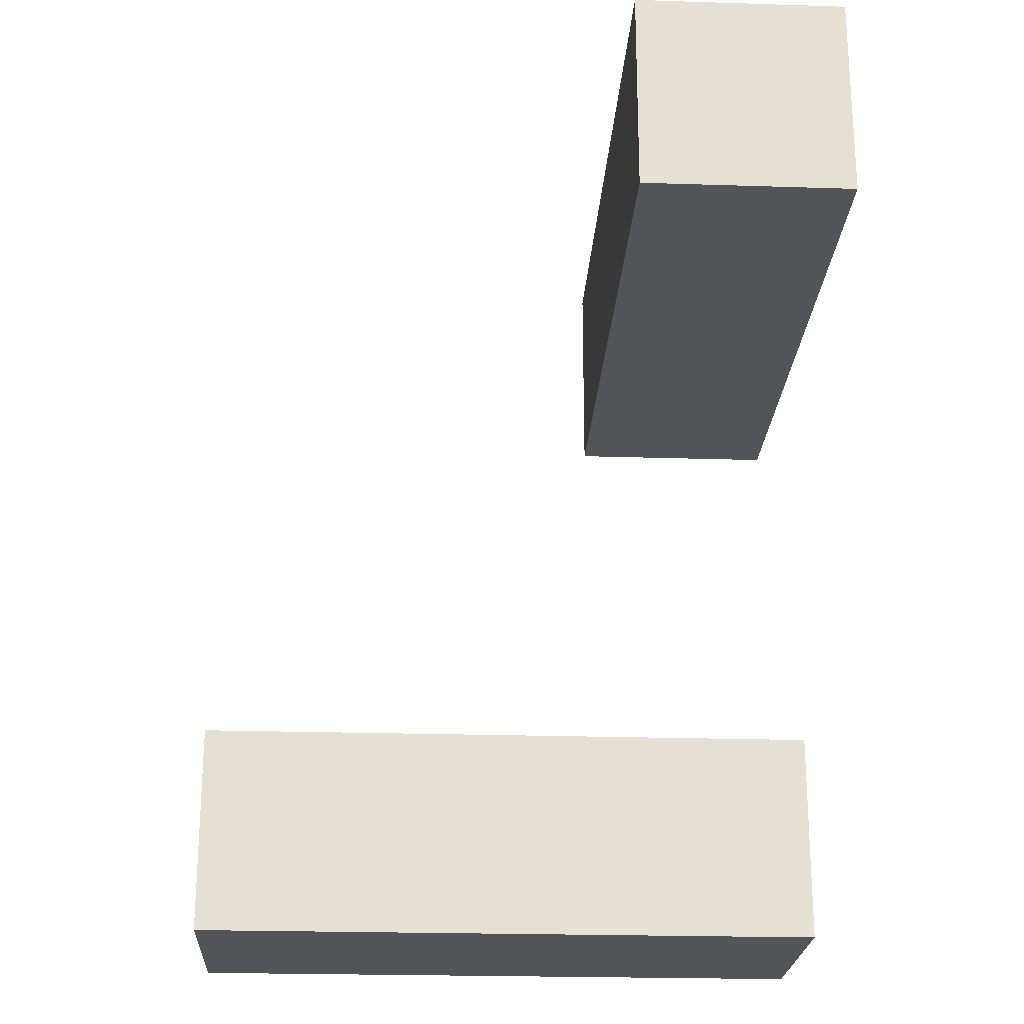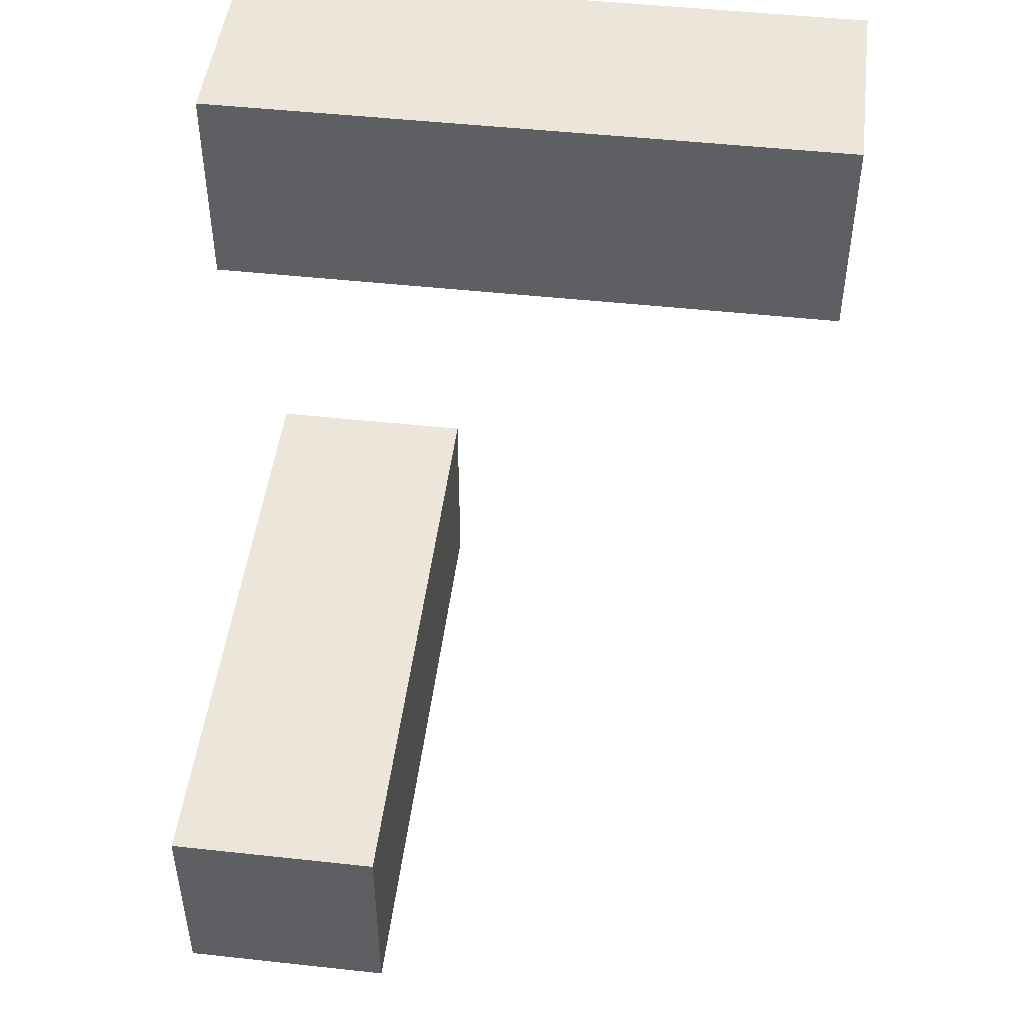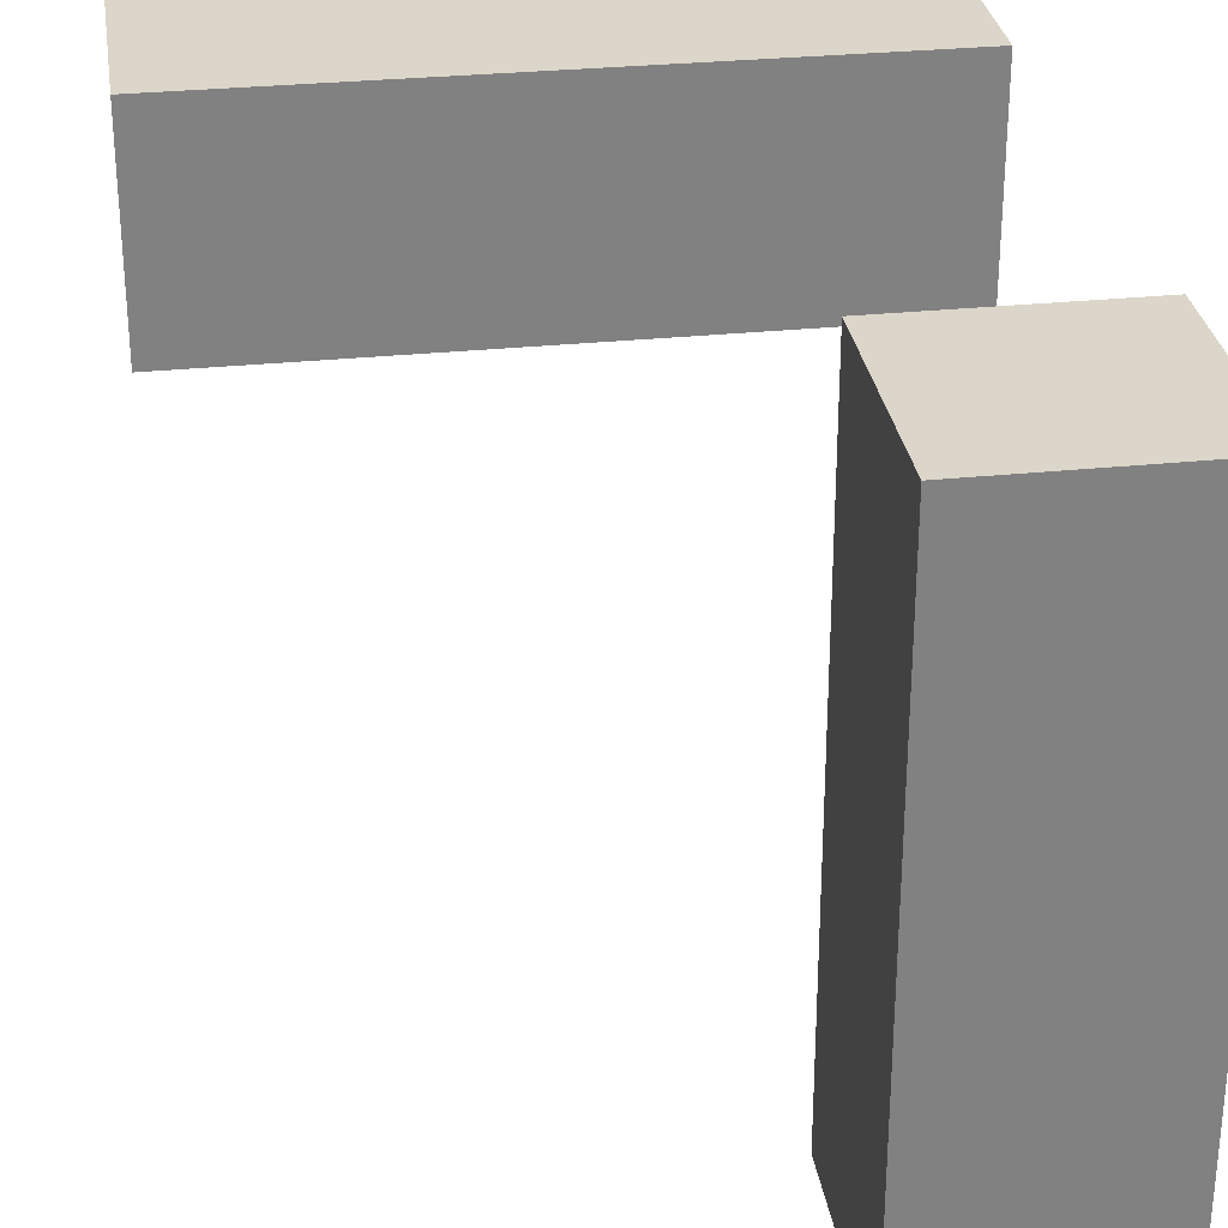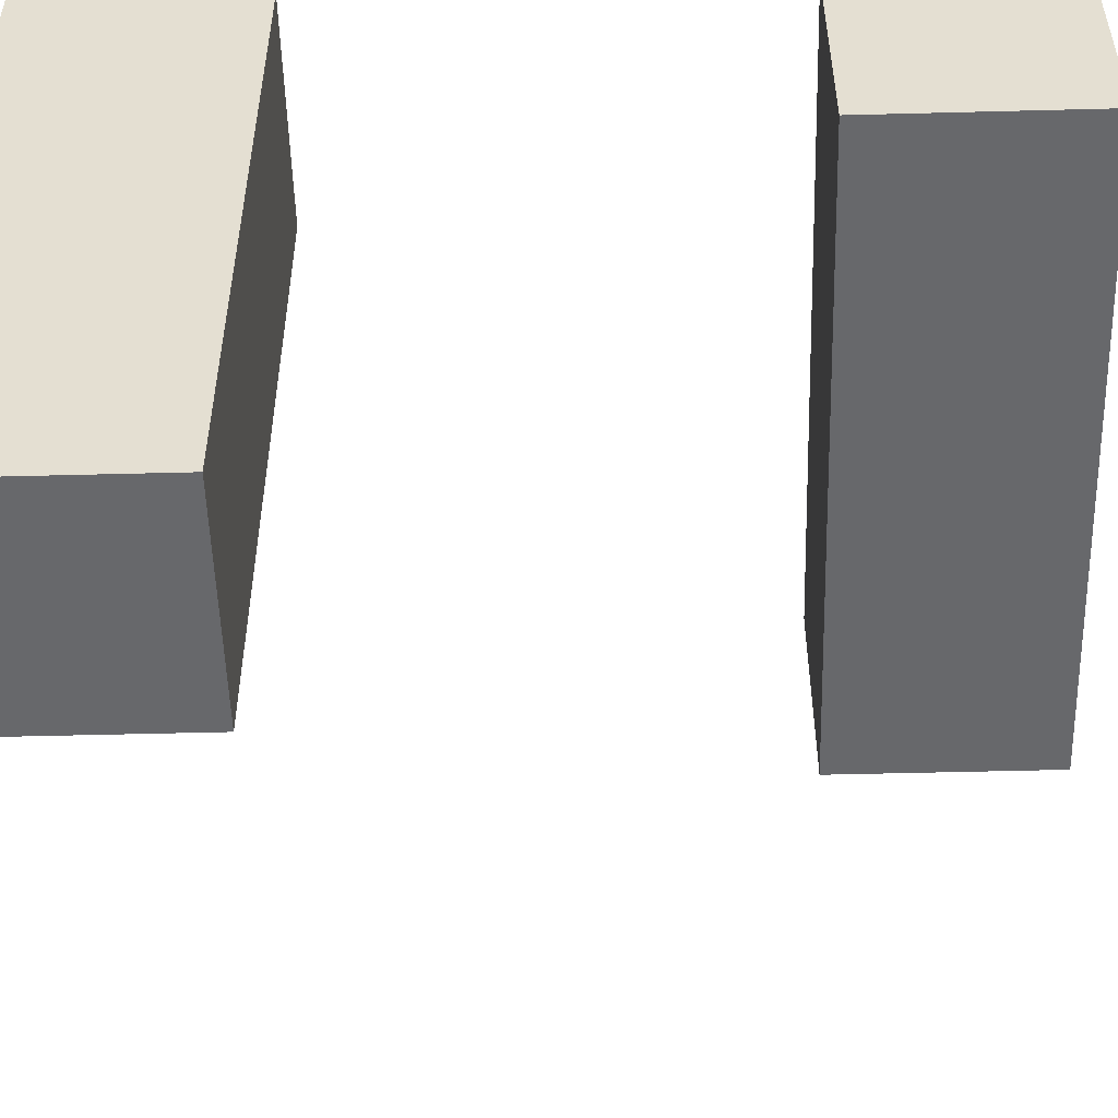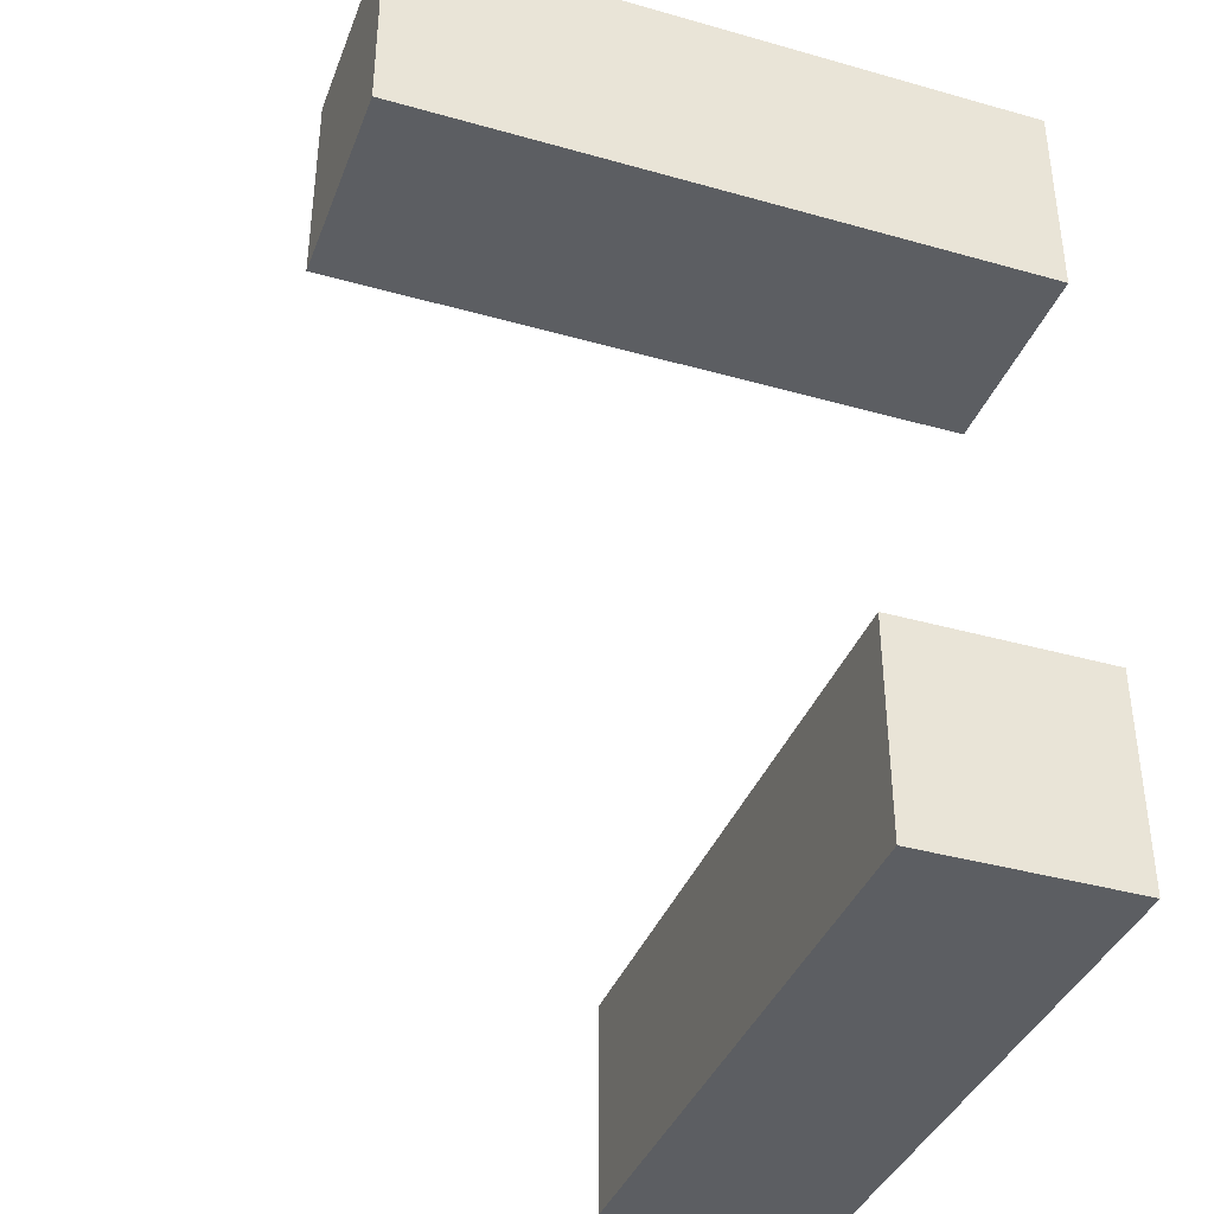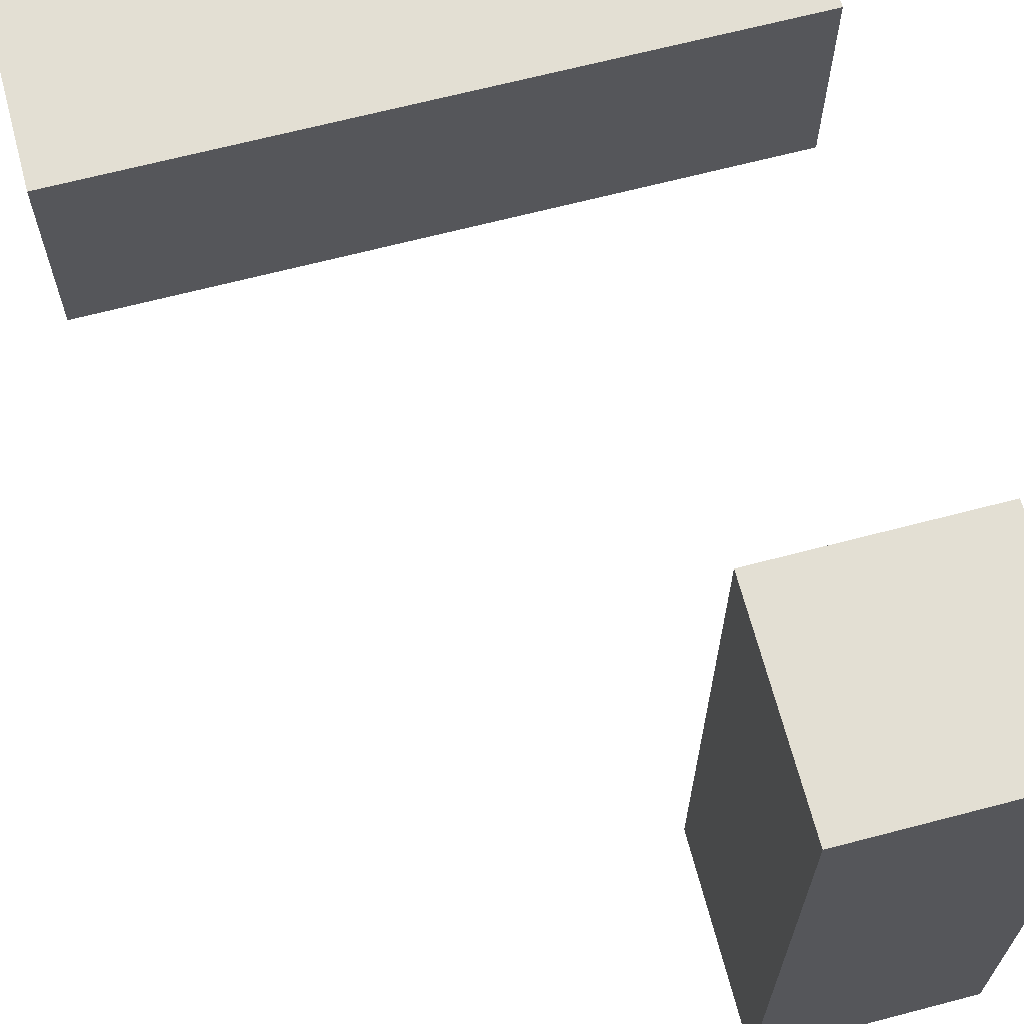
<metadata>
{"format":"obj","ext":"obj","renderer":"f3d","projection":"perspective","resolution":1024,"background":"white","views":[{"elev":-23.1,"azim":-93.1,"up":"+Y"},{"elev":47.9,"azim":-173.0,"up":"+Y"},{"elev":30.1,"azim":-8.5,"up":"+Z"},{"elev":-52.5,"azim":91.6,"up":"+Z"},{"elev":-38.2,"azim":-19.7,"up":"+Y"},{"elev":67.0,"azim":-14.7,"up":"+Z"}]}
</metadata>
<code>
g Arms_Mesh
v 0.125 -0 0.125
v 0.125 0.25 -0.125
v 0.125 0 -0.125
v 0.125 0.25 0.125
v -0.625 0.25 -0.125
v -0.625 -0 0.125
v -0.625 0 -0.125
v -0.625 0.25 0.125
v 0.125 0.25 -0.125
v -0.625 0.25 0.125
v -0.625 0.25 -0.125
v 0.125 0.25 0.125
v 0.125 0 -0.125
v -0.625 0.25 -0.125
v -0.625 0 -0.125
v 0.125 0.25 -0.125
v -0.625 -0 0.125
v 0.125 0 -0.125
v -0.625 0 -0.125
v 0.125 -0 0.125
v -0.625 0.25 0.125
v 0.125 -0 0.125
v -0.625 -0 0.125
v 0.125 0.25 0.125
v -0.125 -0.5 0.125
v 0.125 -0.75 0.125
v -0.125 -0.75 0.125
v 0.125 -0.5 0.125
v 0.125 -0.75 -0.625
v -0.125 -0.5 -0.625
v -0.125 -0.75 -0.625
v 0.125 -0.5 -0.625
v 0.125 -0.75 0.125
v -0.125 -0.75 -0.625
v -0.125 -0.75 0.125
v 0.125 -0.75 -0.625
v 0.125 -0.5 0.125
v 0.125 -0.75 -0.625
v 0.125 -0.75 0.125
v 0.125 -0.5 -0.625
v 0.125 -0.5 0.125
v -0.125 -0.5 -0.625
v 0.125 -0.5 -0.625
v -0.125 -0.5 0.125
v -0.125 -0.5 0.125
v -0.125 -0.75 -0.625
v -0.125 -0.5 -0.625
v -0.125 -0.75 0.125
g Arms_Mesh_0
f -46 -47 -48
f -45 -48 -47
f -42 -43 -44
f -41 -44 -43
f -38 -39 -40
f -37 -40 -39
f -34 -35 -36
f -33 -36 -35
f -30 -31 -32
f -29 -32 -31
f -26 -27 -28
f -25 -28 -27
f -22 -23 -24
f -21 -24 -23
f -18 -19 -20
f -17 -20 -19
f -14 -15 -16
f -13 -16 -15
f -10 -11 -12
f -9 -12 -11
f -6 -7 -8
f -5 -8 -7
f -2 -3 -4
f -1 -4 -3

</code>
